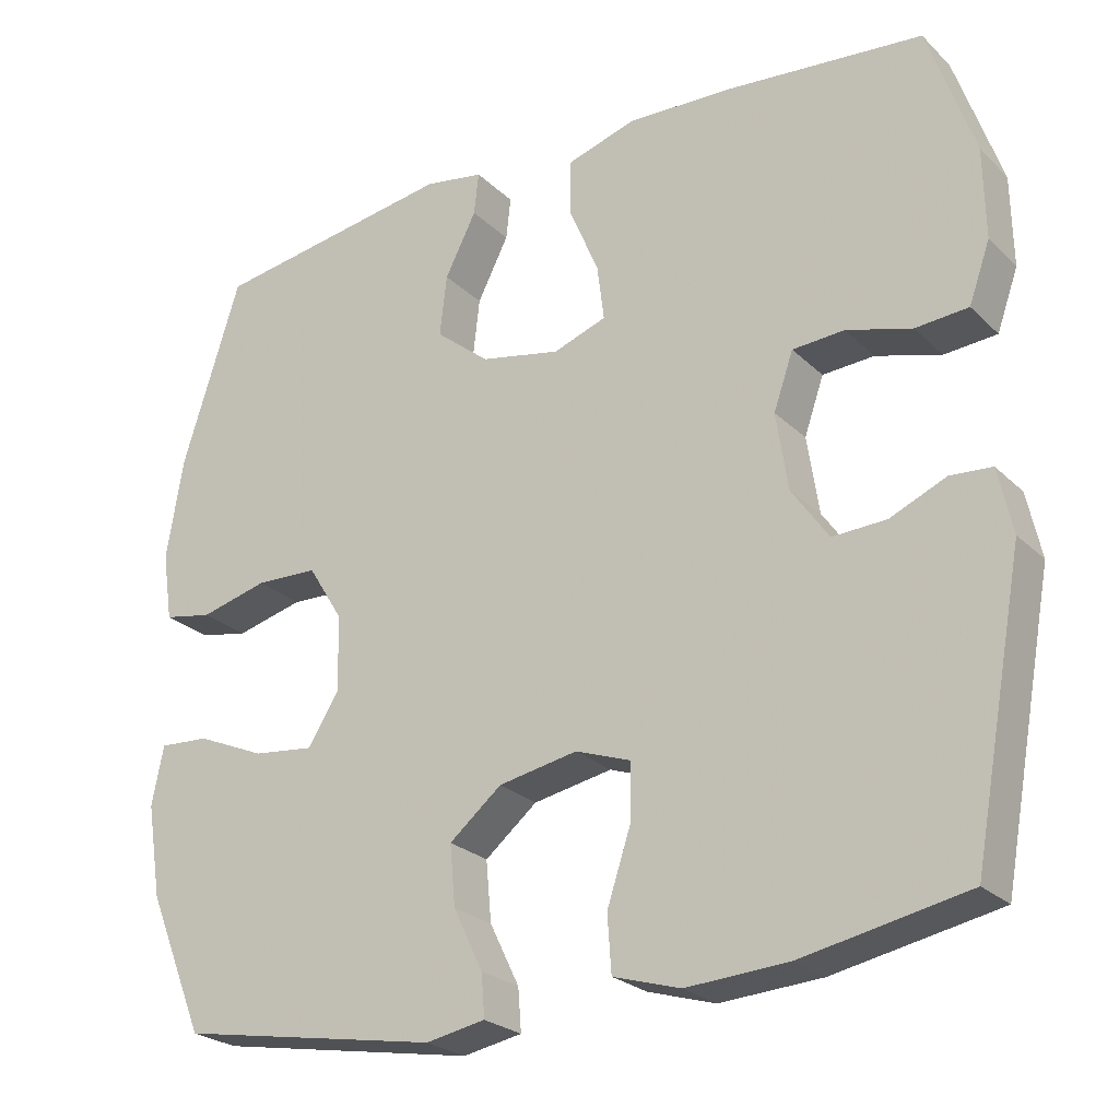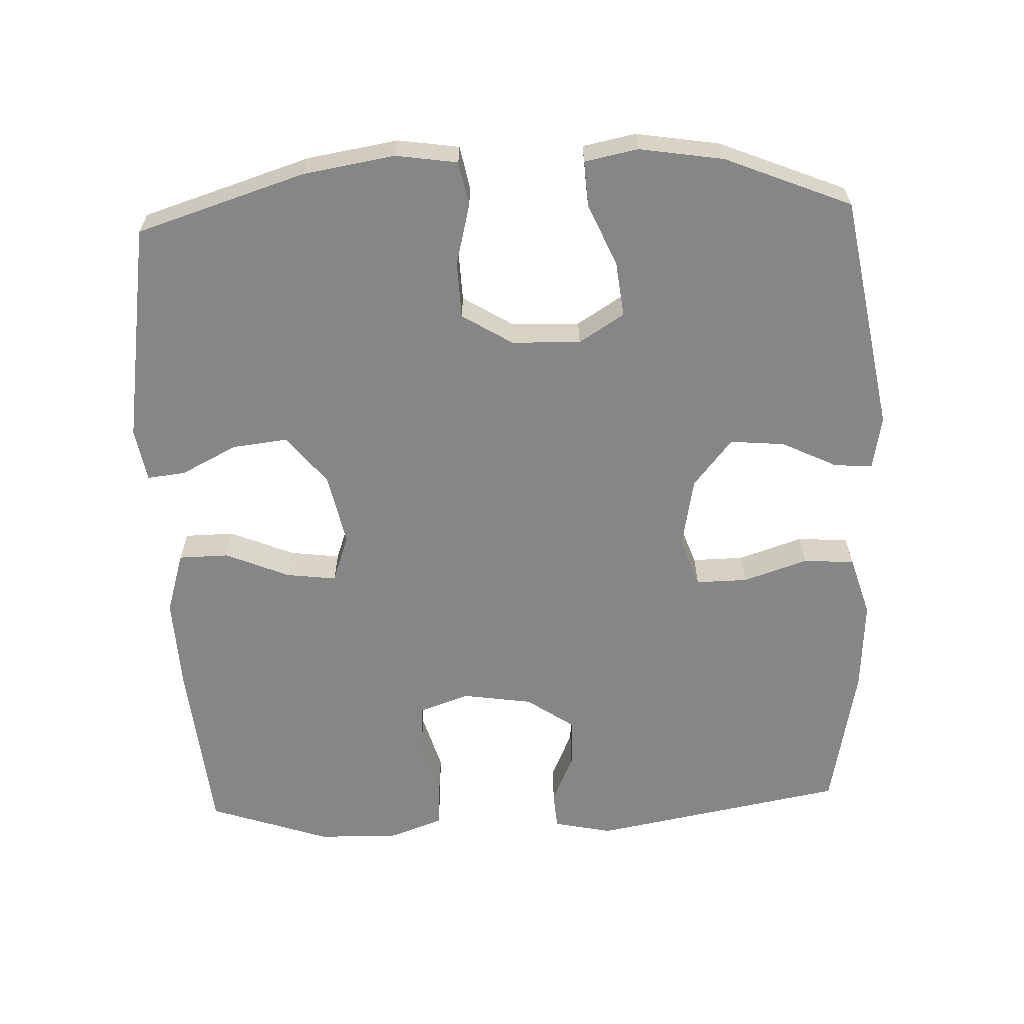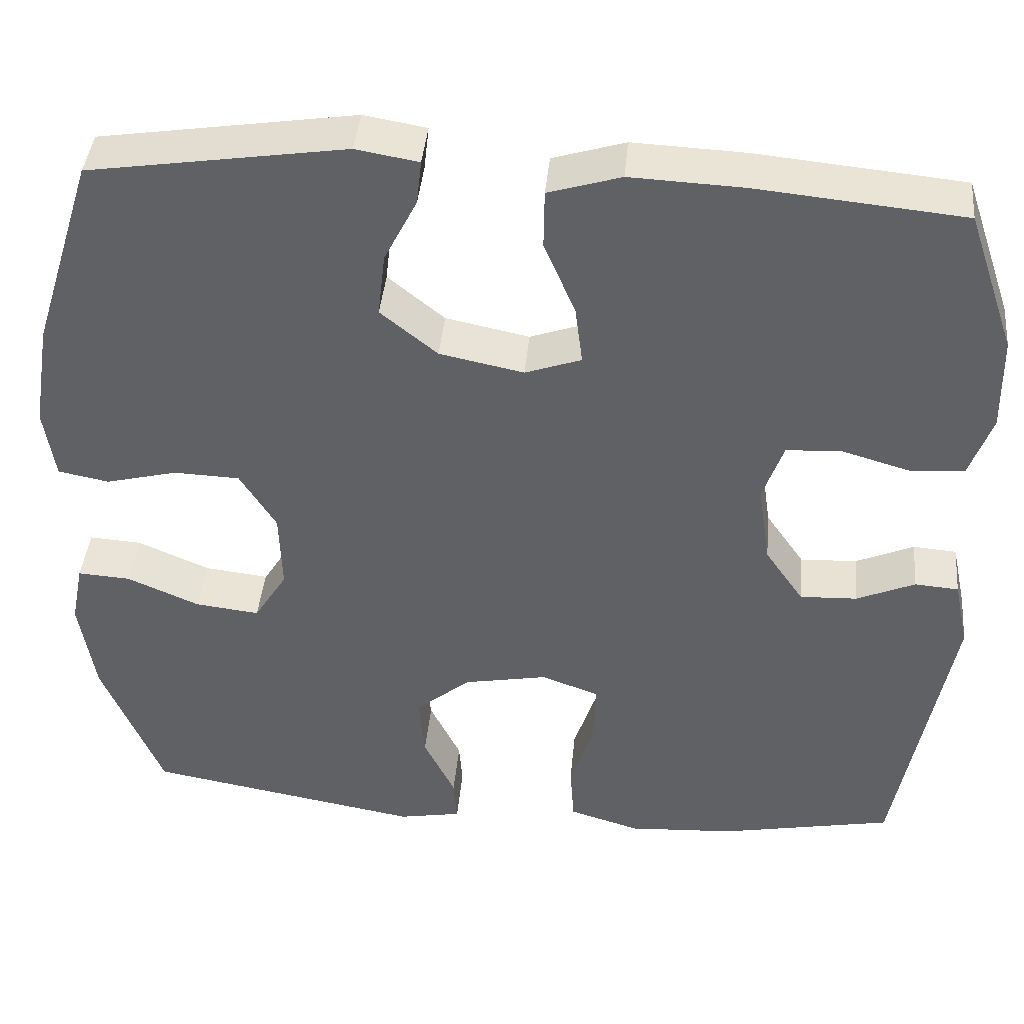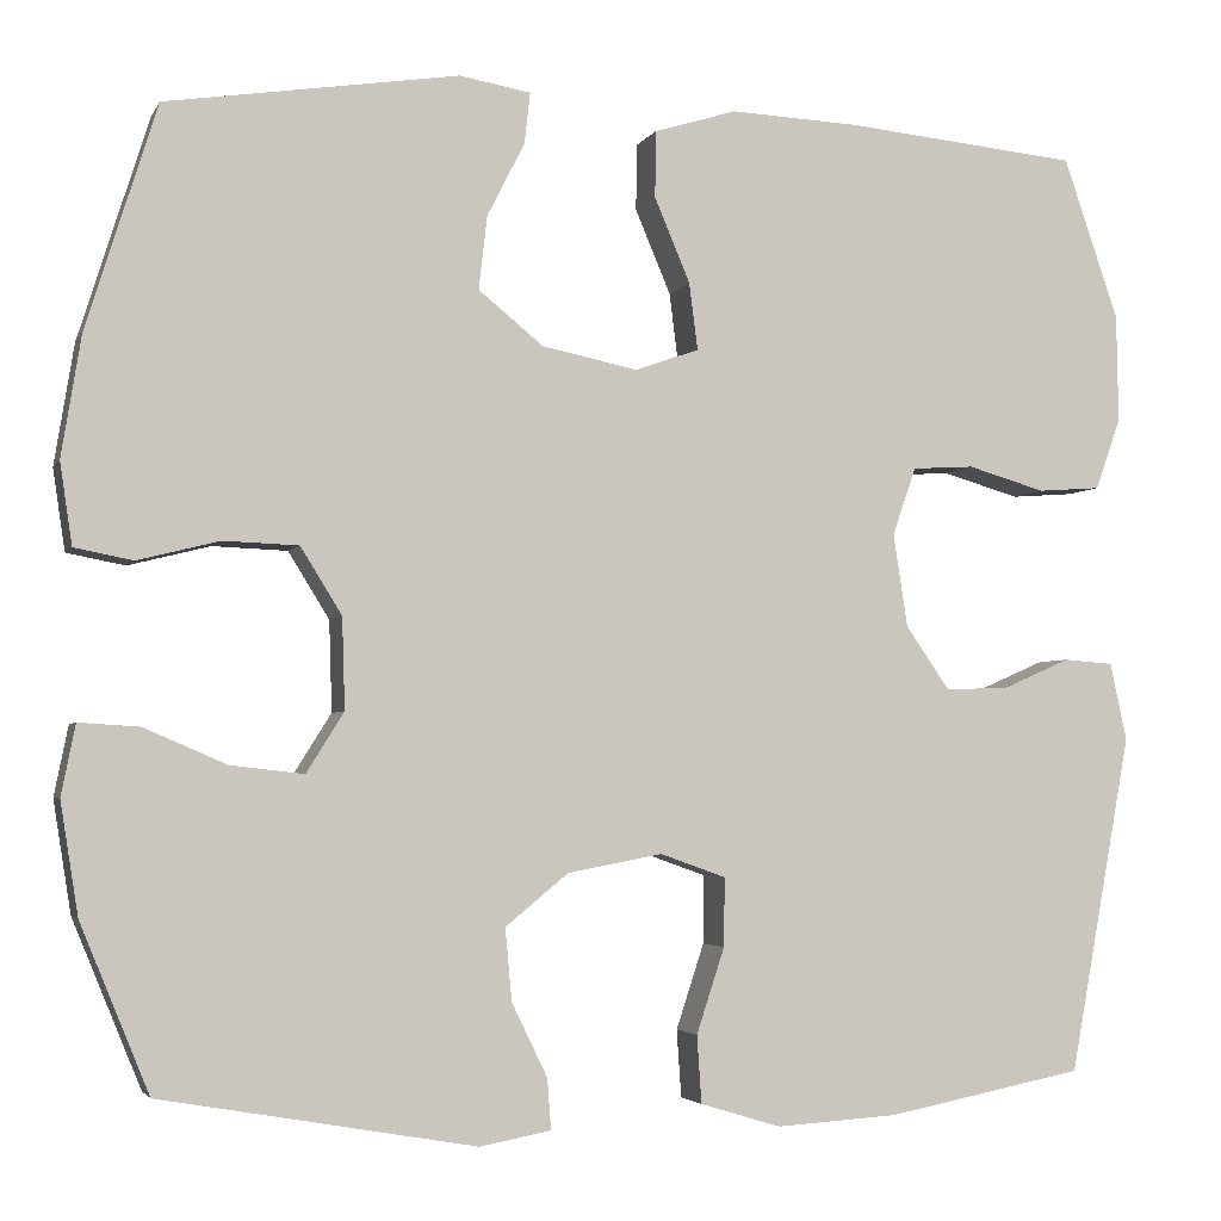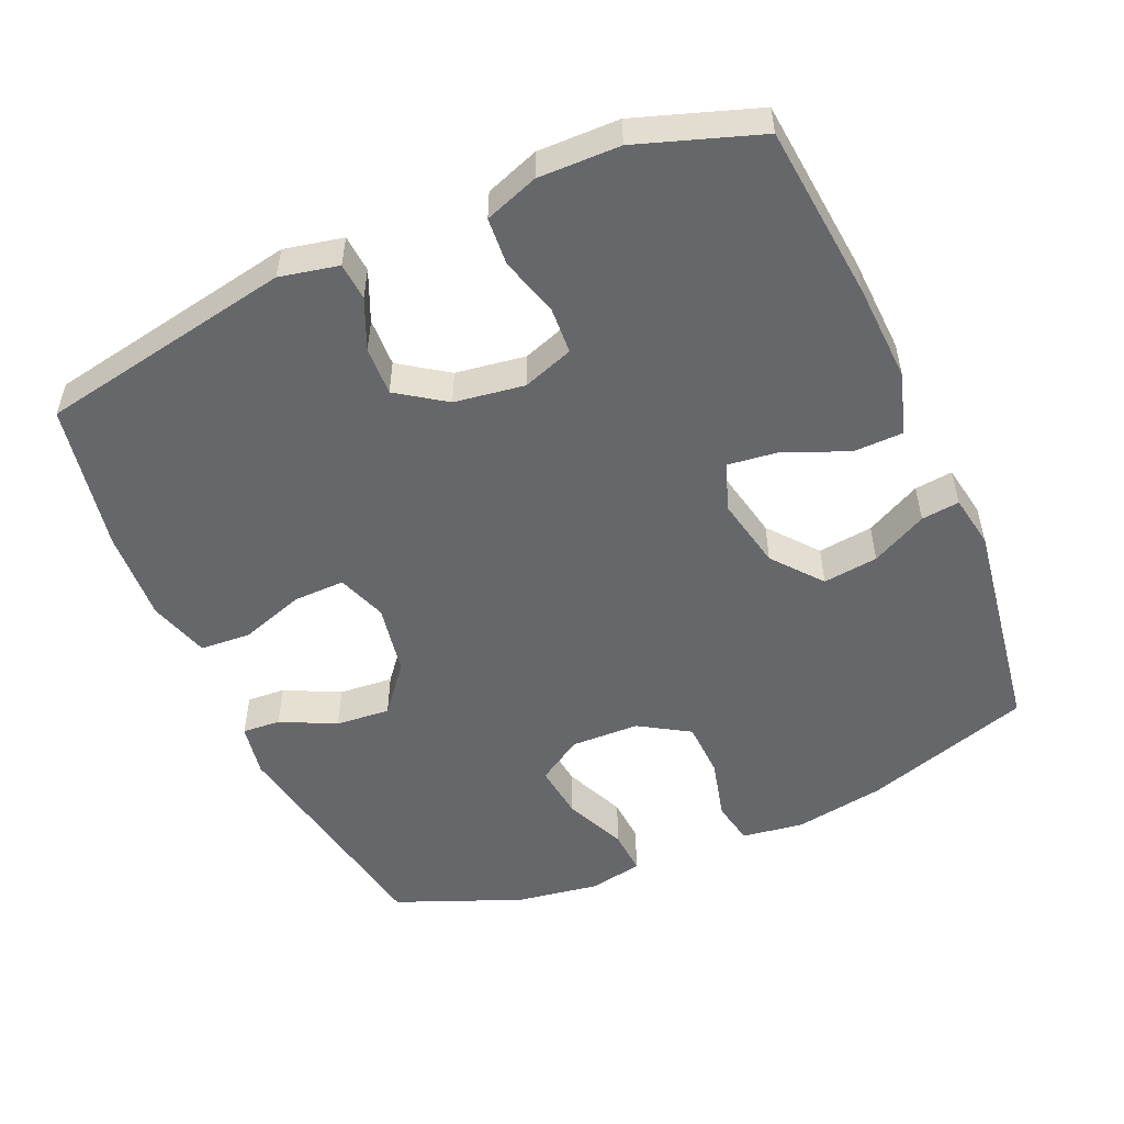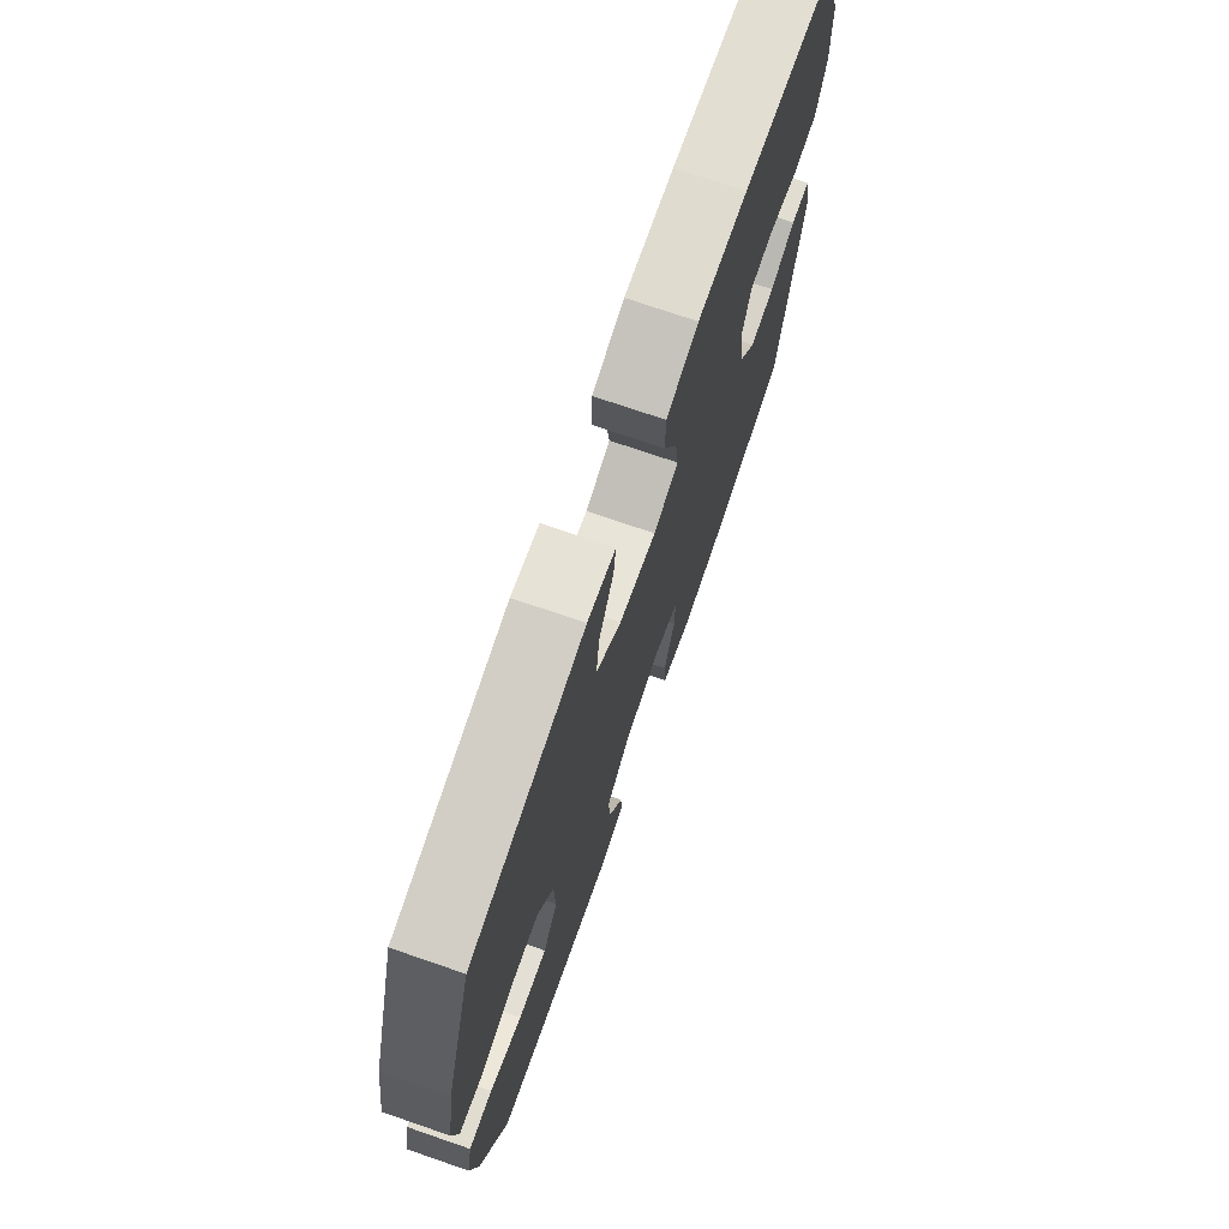
<metadata>
{"format":"obj","ext":"obj","renderer":"f3d","projection":"perspective","resolution":1024,"background":"white","views":[{"elev":-24.7,"azim":-146.3,"up":"+Z"},{"elev":-62.2,"azim":92.3,"up":"+Y"},{"elev":41.5,"azim":-174.6,"up":"+Z"},{"elev":-3.4,"azim":163.7,"up":"+Z"},{"elev":-52.2,"azim":-66.2,"up":"+Y"},{"elev":73.1,"azim":109.0,"up":"+Z"}]}
</metadata>
<code>
v 0.5 0.07 -0.5
v 0.165 0.07 -0.559
v 0.089 0.07 -0.545
v 0.093 0.07 -0.491
v 0.131 0.07 -0.413
v 0.138 0.07 -0.336
v 0.071 0.07 -0.281
v -0.03 0.07 -0.262
v -0.1 0.07 -0.287
v -0.099 0.07 -0.36
v -0.069 0.07 -0.451
v -0.074 0.07 -0.523
v -0.16 0.07 -0.549
v -0.29 0.07 -0.541
v -0.5 0.07 -0.5
v -0.566 0.07 -0.14
v -0.548 0.07 -0.057
v -0.495 0.07 -0.053
v -0.424 0.07 -0.084
v -0.355 0.07 -0.087
v -0.308 0.07 -0.019
v -0.293 0.07 0.08
v -0.318 0.07 0.152
v -0.384 0.07 0.156
v -0.467 0.07 0.132
v -0.534 0.07 0.137
v -0.561 0.07 0.213
v -0.559 0.07 0.328
v -0.5 0.07 0.5
v -0.25 0.07 0.524
v -0.113 0.07 0.53
v -0.025 0.07 0.503
v -0.024 0.07 0.432
v -0.062 0.07 0.342
v -0.071 0.07 0.271
v -0.003 0.07 0.247
v 0.099 0.07 0.268
v 0.168 0.07 0.324
v 0.159 0.07 0.402
v 0.119 0.07 0.481
v 0.113 0.07 0.535
v 0.189 0.07 0.548
v 0.5 0.07 0.5
v 0.575 0.07 0.262
v 0.596 0.07 0.133
v 0.583 0.07 0.046
v 0.521 0.07 0.034
v 0.434 0.07 0.056
v 0.354 0.07 0.053
v 0.31 0.07 -0.018
v 0.307 0.07 -0.115
v 0.347 0.07 -0.179
v 0.425 0.07 -0.17
v 0.513 0.07 -0.132
v 0.577 0.07 -0.128
v 0.592 0.07 -0.203
v 0.573 0.07 -0.322
v 0.5 0 -0.5
v 0.165 0 -0.559
v 0.089 0 -0.545
v 0.093 0 -0.491
v 0.131 0 -0.413
v 0.138 0 -0.336
v 0.071 0 -0.281
v -0.03 0 -0.262
v -0.1 0 -0.287
v -0.099 0 -0.36
v -0.069 0 -0.451
v -0.074 0 -0.523
v -0.16 0 -0.549
v -0.29 0 -0.541
v -0.5 0 -0.5
v -0.566 0 -0.14
v -0.548 0 -0.057
v -0.495 0 -0.053
v -0.424 0 -0.084
v -0.355 0 -0.087
v -0.308 0 -0.019
v -0.293 0 0.08
v -0.318 0 0.152
v -0.384 0 0.156
v -0.467 0 0.132
v -0.534 0 0.137
v -0.561 0 0.213
v -0.559 0 0.328
v -0.5 0 0.5
v -0.25 0 0.524
v -0.113 0 0.53
v -0.025 0 0.503
v -0.024 0 0.432
v -0.062 0 0.342
v -0.071 0 0.271
v -0.003 0 0.247
v 0.099 0 0.268
v 0.168 0 0.324
v 0.159 0 0.402
v 0.119 0 0.481
v 0.113 0 0.535
v 0.189 0 0.548
v 0.5 0 0.5
v 0.575 0 0.262
v 0.596 0 0.133
v 0.583 0 0.046
v 0.521 0 0.034
v 0.434 0 0.056
v 0.354 0 0.053
v 0.31 0 -0.018
v 0.307 0 -0.115
v 0.347 0 -0.179
v 0.425 0 -0.17
v 0.513 0 -0.132
v 0.577 0 -0.128
v 0.592 0 -0.203
v 0.573 0 -0.322
f 53 54 55 56
f 52 53 56 57
f 45 46 47 48
f 45 48 49
f 44 45 49
f 43 44 49
f 42 43 49 50
f 39 40 41 42
f 38 39 42 50
f 31 32 33 34
f 31 34 35
f 30 31 35
f 29 30 35
f 28 29 35
f 27 28 35 36
f 24 25 26 27
f 23 24 27 36
f 16 17 18 19
f 16 19 20
f 15 16 20
f 14 15 20 21
f 10 11 12 13
f 9 10 13 14
f 2 3 4 5
f 2 5 6
f 52 57 1 2
f 51 52 2 6
f 37 38 50 51
f 37 51 6 7
f 22 23 36 37
f 22 37 7 8
f 9 14 21 22
f 8 9 22
f 113 112 111 110
f 114 113 110 109
f 105 104 103 102
f 106 105 102
f 106 102 101
f 106 101 100
f 107 106 100 99
f 99 98 97 96
f 107 99 96 95
f 91 90 89 88
f 92 91 88
f 92 88 87
f 92 87 86
f 92 86 85
f 93 92 85 84
f 84 83 82 81
f 93 84 81 80
f 76 75 74 73
f 77 76 73
f 77 73 72
f 78 77 72 71
f 70 69 68 67
f 71 70 67 66
f 62 61 60 59
f 63 62 59
f 59 58 114 109
f 63 59 109 108
f 108 107 95 94
f 64 63 108 94
f 94 93 80 79
f 65 64 94 79
f 79 78 71 66
f 79 66 65
f 1 58 59 2
f 2 59 60 3
f 3 60 61 4
f 4 61 62 5
f 5 62 63 6
f 6 63 64 7
f 7 64 65 8
f 8 65 66 9
f 9 66 67 10
f 10 67 68 11
f 11 68 69 12
f 12 69 70 13
f 13 70 71 14
f 14 71 72 15
f 15 72 73 16
f 16 73 74 17
f 17 74 75 18
f 18 75 76 19
f 19 76 77 20
f 20 77 78 21
f 21 78 79 22
f 22 79 80 23
f 23 80 81 24
f 24 81 82 25
f 25 82 83 26
f 26 83 84 27
f 27 84 85 28
f 28 85 86 29
f 29 86 87 30
f 30 87 88 31
f 31 88 89 32
f 32 89 90 33
f 33 90 91 34
f 34 91 92 35
f 35 92 93 36
f 36 93 94 37
f 37 94 95 38
f 38 95 96 39
f 39 96 97 40
f 40 97 98 41
f 41 98 99 42
f 42 99 100 43
f 43 100 101 44
f 44 101 102 45
f 45 102 103 46
f 46 103 104 47
f 47 104 105 48
f 48 105 106 49
f 49 106 107 50
f 50 107 108 51
f 51 108 109 52
f 52 109 110 53
f 53 110 111 54
f 54 111 112 55
f 55 112 113 56
f 56 113 114 57
f 57 114 58 1

</code>
